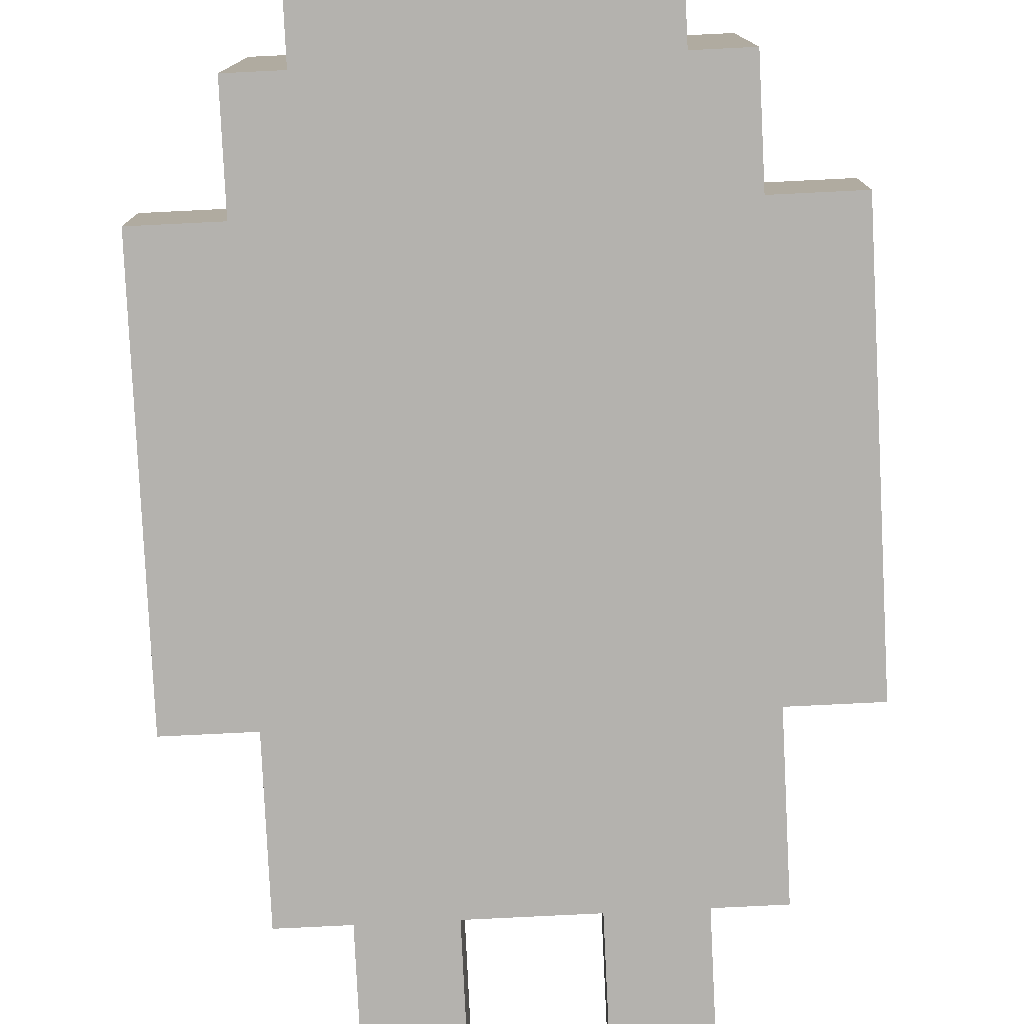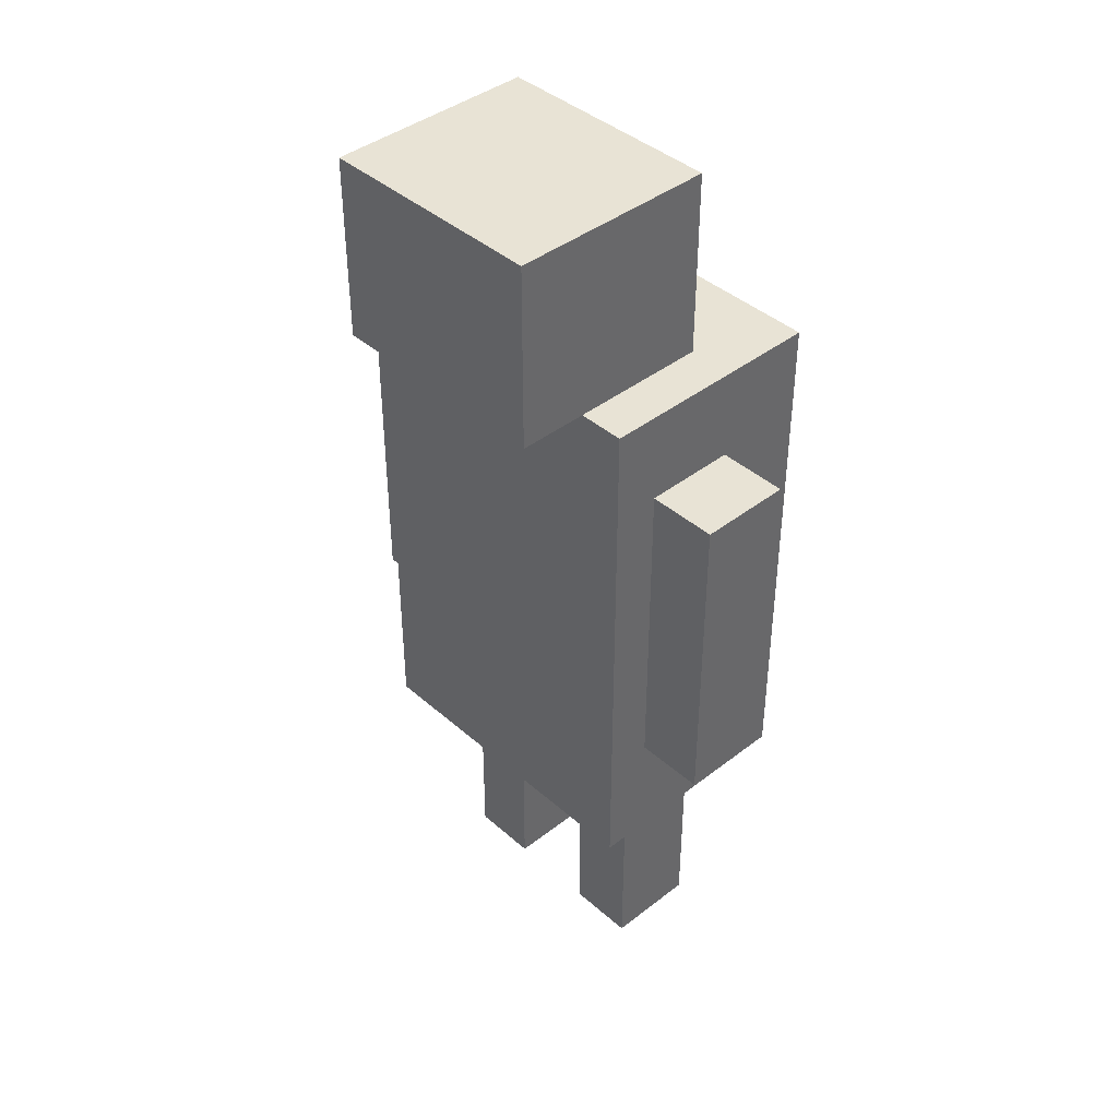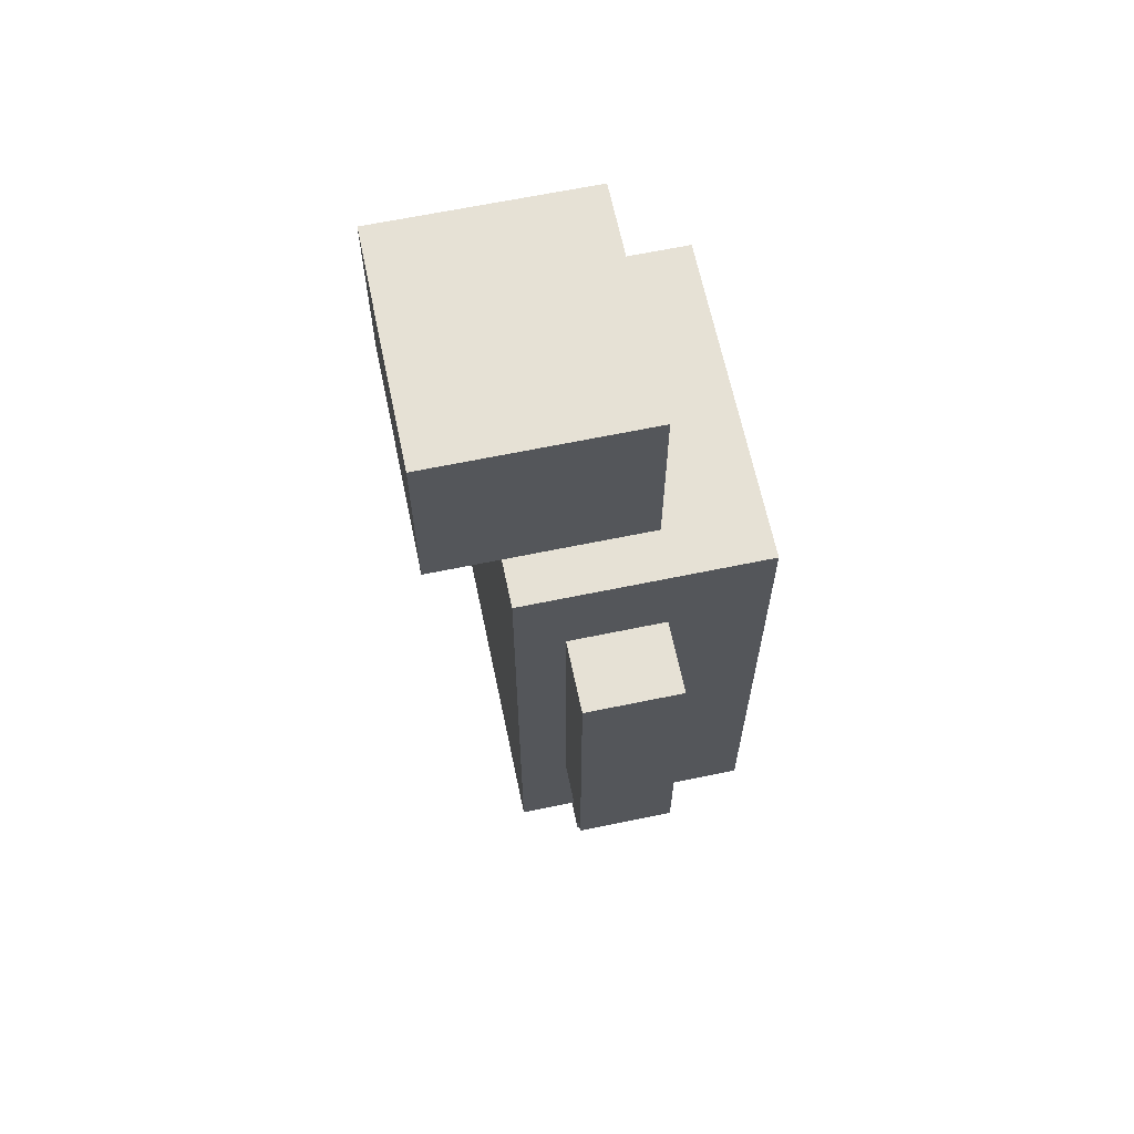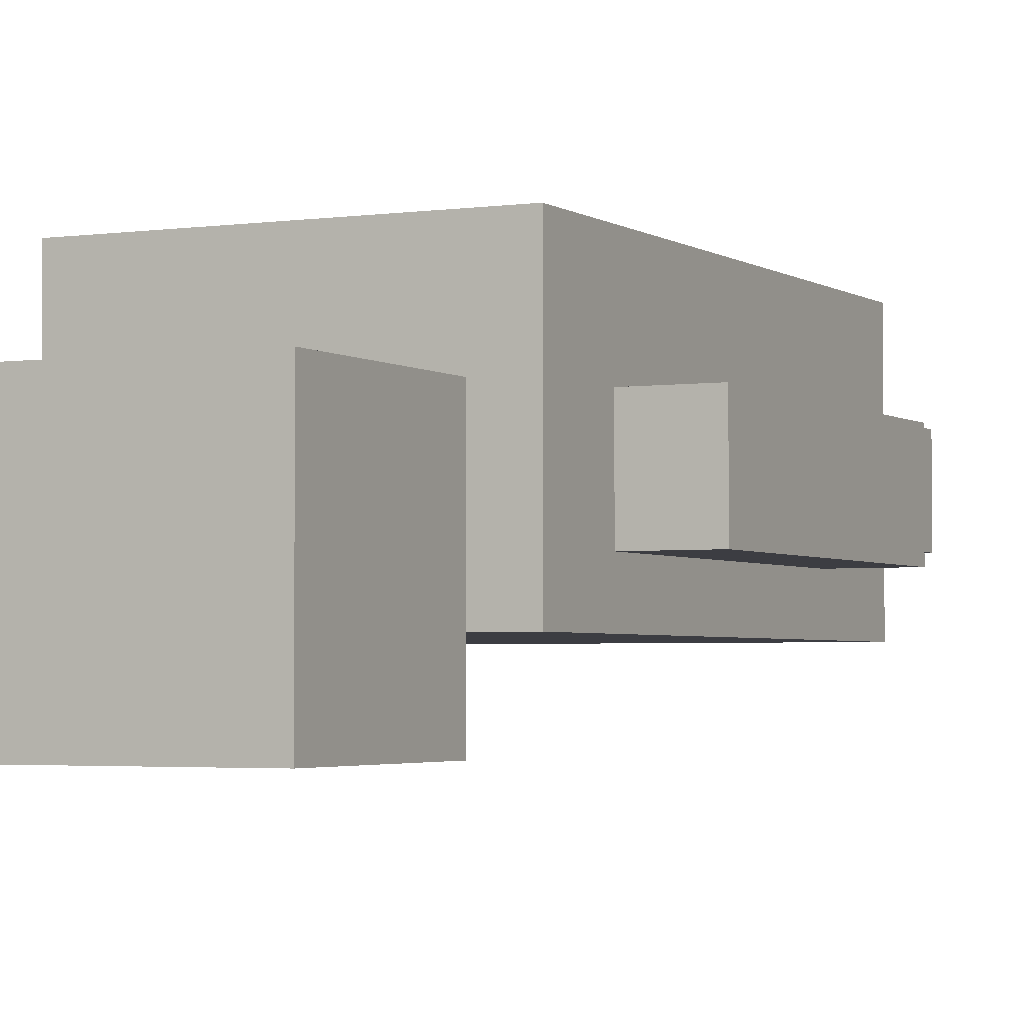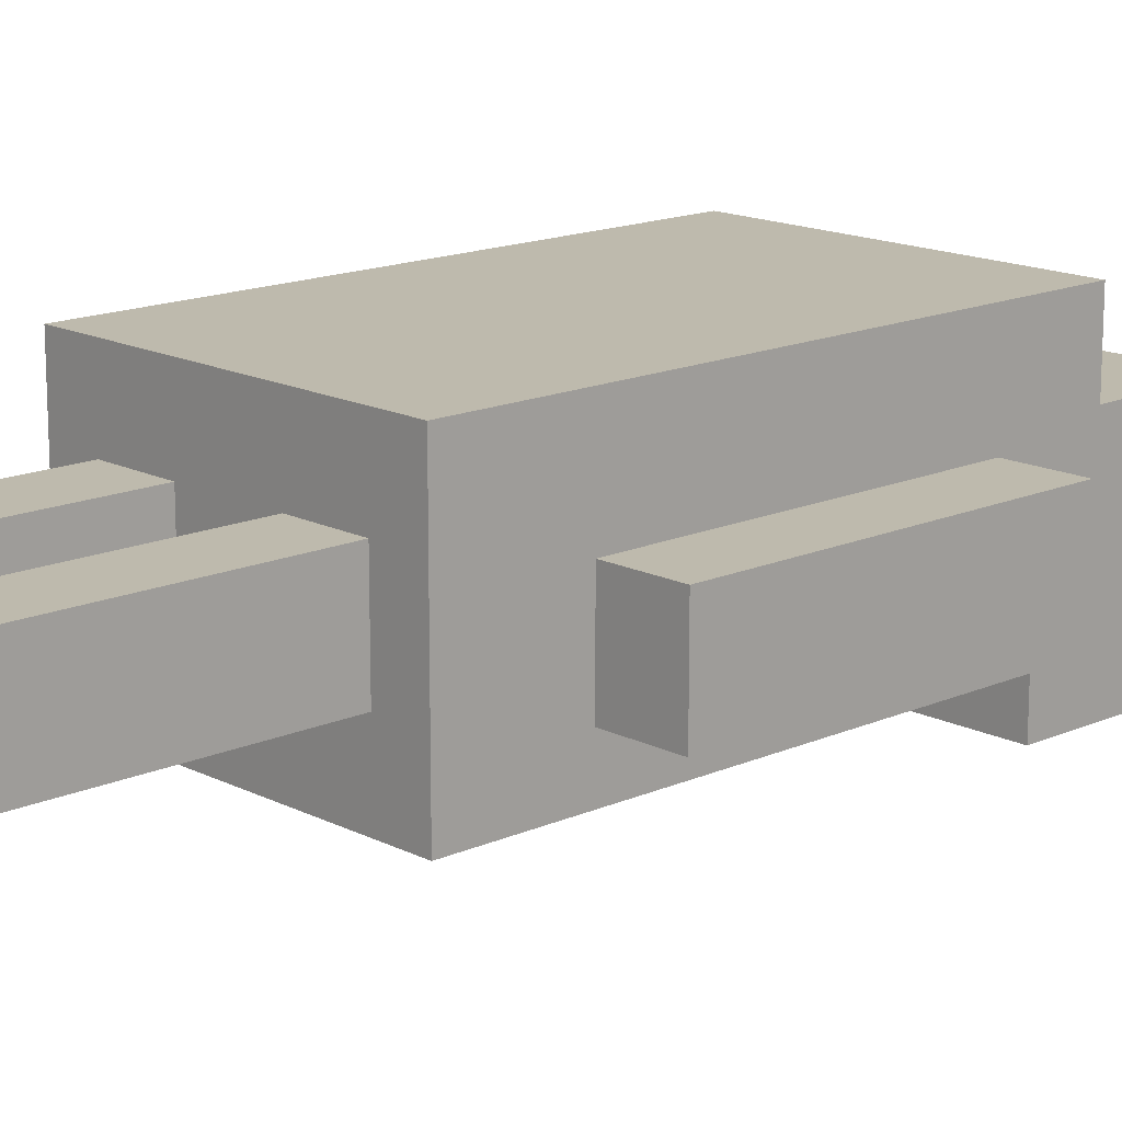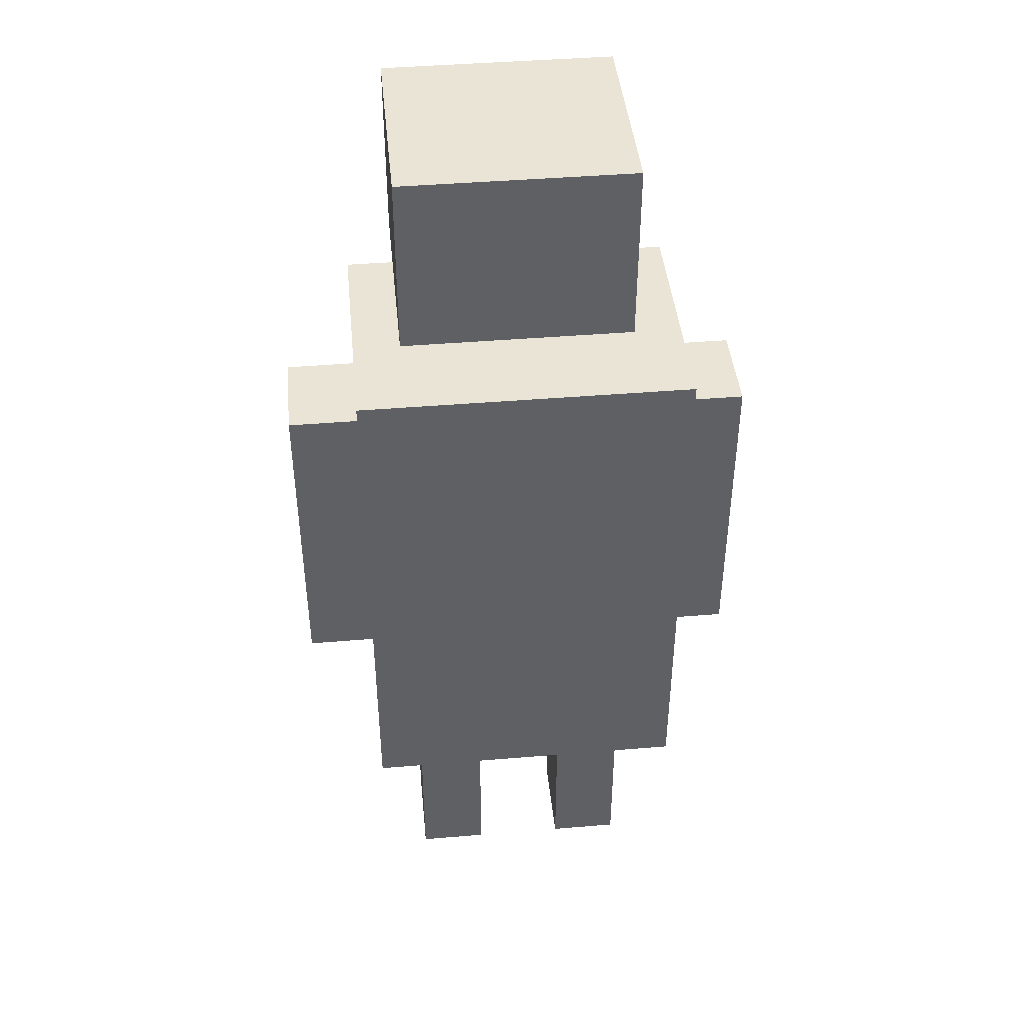
<metadata>
{"format":"obj","ext":"obj","renderer":"f3d","projection":"perspective","resolution":1024,"background":"white","views":[{"elev":-79.8,"azim":-177.2,"up":"+Z"},{"elev":41.2,"azim":-133.3,"up":"+Y"},{"elev":64.7,"azim":-101.8,"up":"+Y"},{"elev":-2.9,"azim":-153.6,"up":"+Z"},{"elev":15.4,"azim":46.8,"up":"+Z"},{"elev":43.6,"azim":-5.6,"up":"+Y"}]}
</metadata>
<code>
o scientist02
v -1 2.9 0.1
v -1 1.5 -0.3
v -1 1.5 0.1
v -1 2.9 -0.3
v -0.7 1.5 0.1
v -0.7 1 -0.5
v -0.7 1 0.5
v -0.7 1.5 -0.3
v -0.7 2.9 0.1
v -0.7 2.9 -0.3
v -0.7 3.3 0.5
v -0.7 3.3 -0.5
v -0.5 1 0.2
v -0.5 0 -0.2
v -0.5 -0 0.2
v -0.5 1 -0.2
v -0.5 3.7 0.1
v -0.5 3.3 -0.5
v -0.5 3.3 0.1
v -0.5 3.3 -0.8
v -0.5 3.7 -0.6
v -0.5 3.9 -0.6
v -0.5 3.9 -0.7
v -0.5 4 -0.7
v -0.5 4 -0.8
v -0.5 4.1 0.1
v -0.5 4.1 -0.8
v 0.2 1 0.2
v 0.2 0 -0.2
v 0.2 -0 0.2
v 0.2 1 -0.2
v -0.2 -0 0.2
v -0.2 0 -0.2
v -0.2 1 0.2
v -0.2 1 -0.2
v 0.5 -0 0.2
v 0.5 0 -0.2
v 0.5 1 0.2
v 0.5 1 -0.2
v 0.5 3.3 0.1
v 0.5 3.3 -0.5
v 0.5 3.7 0.1
v 0.5 3.3 -0.8
v 0.5 3.7 -0.6
v 0.5 3.9 -0.6
v 0.5 3.9 -0.7
v 0.5 4 -0.7
v 0.5 4 -0.8
v 0.5 4.1 0.1
v 0.5 4.1 -0.8
v 0.7 1 0.5
v 0.7 1 -0.5
v 0.7 1.5 0.1
v 0.7 1.5 -0.3
v 0.7 2.9 0.1
v 0.7 2.9 -0.3
v 0.7 3.3 0.5
v 0.7 3.3 -0.5
v 1 1.5 0.1
v 1 1.5 -0.3
v 1 2.9 0.1
v 1 2.9 -0.3
v 0.7 1 0.5
v -0.7 3.3 0.5
v -0.7 1 0.5
v 0.7 3.3 0.5
v -0.2 -0 0.2
v -0.5 1 0.2
v -0.5 -0 0.2
v -0.2 1 0.2
v 0.5 -0 0.2
v 0.2 1 0.2
v 0.2 -0 0.2
v 0.5 1 0.2
v -0.7 1.5 0.1
v -1 2.9 0.1
v -1 1.5 0.1
v -0.7 2.9 0.1
v 0.5 3.3 0.1
v -0.5 3.7 0.1
v -0.5 3.3 0.1
v 0.5 3.7 0.1
v -0.5 4.1 0.1
v 0.5 4.1 0.1
v 1 1.5 0.1
v 0.7 2.9 0.1
v 0.7 1.5 0.1
v 1 2.9 0.1
v -0.5 0 -0.2
v -0.5 1 -0.2
v -0.2 0 -0.2
v -0.2 1 -0.2
v 0.2 0 -0.2
v 0.2 1 -0.2
v 0.5 0 -0.2
v 0.5 1 -0.2
v -1 1.5 -0.3
v -1 2.9 -0.3
v -0.7 1.5 -0.3
v -0.7 2.9 -0.3
v 0.7 1.5 -0.3
v 0.7 2.9 -0.3
v 1 1.5 -0.3
v 1 2.9 -0.3
v -0.7 1 -0.5
v -0.7 3.3 -0.5
v -0.6 2.5 -0.5
v -0.6 2.9 -0.5
v -0.5 2.6 -0.5
v -0.5 2.8 -0.5
v -0.5 3.3 -0.5
v -0.2 2.6 -0.5
v -0.2 2.8 -0.5
v -0.1 1.3 -0.5
v -0.1 1.4 -0.5
v -0.1 1.9 -0.5
v -0.1 2 -0.5
v -0.1 2.4 -0.5
v -0.1 2.5 -0.5
v -0.1 2.9 -0.5
v -0.1 3 -0.5
v 0.1 1.3 -0.5
v 0.1 1.4 -0.5
v 0.1 1.9 -0.5
v 0.1 2 -0.5
v 0.1 2.4 -0.5
v 0.1 2.5 -0.5
v 0.1 2.9 -0.5
v 0.1 3 -0.5
v 0.5 3.3 -0.5
v 0.7 1 -0.5
v 0.7 3.3 -0.5
v -0.5 3.3 -0.8
v -0.5 4 -0.8
v -0.3 3.5 -0.8
v -0.3 3.6 -0.8
v -0.3 3.8 -0.8
v -0.3 3.9 -0.8
v -0.2 3.8 -0.8
v -0.2 3.9 -0.8
v 0.2 3.8 -0.8
v 0.2 3.9 -0.8
v 0.3 3.5 -0.8
v 0.3 3.6 -0.8
v 0.3 3.8 -0.8
v 0.3 3.9 -0.8
v 0.5 3.3 -0.8
v -0.5 4.1 -0.8
v 0.5 4 -0.8
v 0.5 4.1 -0.8
v -0.5 0 -0.2
v -0.2 -0 0.2
v -0.5 -0 0.2
v -0.2 0 -0.2
v 0.2 0 -0.2
v 0.5 -0 0.2
v 0.2 -0 0.2
v 0.5 0 -0.2
v -0.5 1 0.2
v 0.7 1 0.5
v -0.7 1 0.5
v -0.2 1 0.2
v 0.2 1 0.2
v 0.5 1 0.2
v -0.5 1 -0.2
v -0.2 1 -0.2
v 0.2 1 -0.2
v 0.5 1 -0.2
v -0.7 1 -0.5
v 0.7 1 -0.5
v -1 1.5 -0.3
v -0.7 1.5 0.1
v -1 1.5 0.1
v -0.7 1.5 -0.3
v 0.7 1.5 -0.3
v 1 1.5 0.1
v 0.7 1.5 0.1
v 1 1.5 -0.3
v -0.5 3.3 -0.8
v 0.5 3.3 -0.5
v -0.5 3.3 -0.5
v 0.5 3.3 -0.8
v -1 2.9 0.1
v -0.7 2.9 0.1
v -1 2.9 -0.3
v -0.7 2.9 -0.3
v 0.7 2.9 0.1
v 1 2.9 0.1
v 0.7 2.9 -0.3
v 1 2.9 -0.3
v -0.7 3.3 0.5
v 0.7 3.3 0.5
v -0.5 3.3 0.1
v 0.5 3.3 0.1
v -0.7 3.3 -0.5
v -0.5 3.3 -0.5
v 0.5 3.3 -0.5
v 0.7 3.3 -0.5
v -0.5 4.1 0.1
v 0.5 4.1 0.1
v -0.5 4.1 -0.8
v 0.5 4.1 -0.8
f 1 2 3
f 4 2 1
f 5 6 7
f 8 6 5
f 9 5 7
f 10 6 8
f 11 9 7
f 11 10 9
f 12 6 10
f 12 10 11
f 13 14 15
f 16 14 13
f 17 18 19
f 17 20 18
f 21 20 17
f 22 21 17
f 22 20 21
f 23 20 22
f 24 23 22
f 24 20 23
f 25 20 24
f 26 22 17
f 26 24 22
f 26 25 24
f 27 25 26
f 28 29 30
f 31 29 28
f 32 33 34
f 34 33 35
f 36 37 38
f 38 37 39
f 40 41 42
f 41 43 42
f 42 43 44
f 42 44 45
f 44 43 45
f 45 43 46
f 45 46 47
f 46 43 47
f 47 43 48
f 42 45 49
f 45 47 49
f 47 48 49
f 49 48 50
f 51 52 53
f 53 52 54
f 51 53 55
f 54 52 56
f 51 55 57
f 55 56 57
f 56 52 58
f 57 56 58
f 59 60 61
f 61 60 62
f 63 64 65
f 66 64 63
f 67 68 69
f 70 68 67
f 71 72 73
f 74 72 71
f 75 76 77
f 78 76 75
f 79 80 81
f 82 83 80
f 82 80 79
f 84 83 82
f 85 86 87
f 88 86 85
f 89 90 91
f 91 90 92
f 93 94 95
f 95 94 96
f 97 98 99
f 99 98 100
f 101 102 103
f 103 102 104
f 105 106 107
f 107 106 108
f 107 108 109
f 109 108 110
f 108 106 111
f 107 109 112
f 109 110 112
f 110 108 113
f 112 110 113
f 105 107 114
f 114 107 115
f 115 107 116
f 116 107 117
f 117 107 118
f 107 112 119
f 118 107 119
f 112 113 119
f 113 108 120
f 119 113 120
f 108 111 120
f 120 111 121
f 105 114 122
f 114 115 122
f 115 116 123
f 122 115 123
f 116 117 124
f 123 116 124
f 117 118 125
f 124 117 125
f 118 119 126
f 125 118 126
f 119 120 127
f 126 119 127
f 120 121 128
f 127 120 128
f 121 111 129
f 128 121 129
f 124 125 130
f 129 111 130
f 128 129 130
f 125 126 130
f 126 127 130
f 127 128 130
f 122 123 130
f 123 124 130
f 105 122 131
f 122 130 131
f 131 130 132
f 133 134 135
f 135 134 136
f 136 134 137
f 137 134 138
f 136 137 139
f 137 138 139
f 138 134 140
f 139 138 140
f 136 139 141
f 139 140 141
f 140 134 142
f 141 140 142
f 133 135 143
f 135 136 143
f 136 141 144
f 143 136 144
f 141 142 145
f 144 141 145
f 142 134 146
f 145 142 146
f 144 145 147
f 143 144 147
f 145 146 147
f 133 143 147
f 134 148 149
f 147 146 149
f 146 134 149
f 149 148 150
f 151 152 153
f 154 152 151
f 155 156 157
f 158 156 155
f 159 160 161
f 162 160 159
f 163 160 162
f 164 160 163
f 165 159 161
f 166 163 162
f 167 163 166
f 168 160 164
f 169 167 166
f 169 168 167
f 169 165 161
f 169 166 165
f 170 160 168
f 170 168 169
f 171 172 173
f 174 172 171
f 175 176 177
f 178 176 175
f 179 180 181
f 182 180 179
f 183 184 185
f 185 184 186
f 187 188 189
f 189 188 190
f 191 192 193
f 193 192 194
f 191 193 195
f 195 193 196
f 194 192 197
f 197 192 198
f 199 200 201
f 201 200 202

</code>
